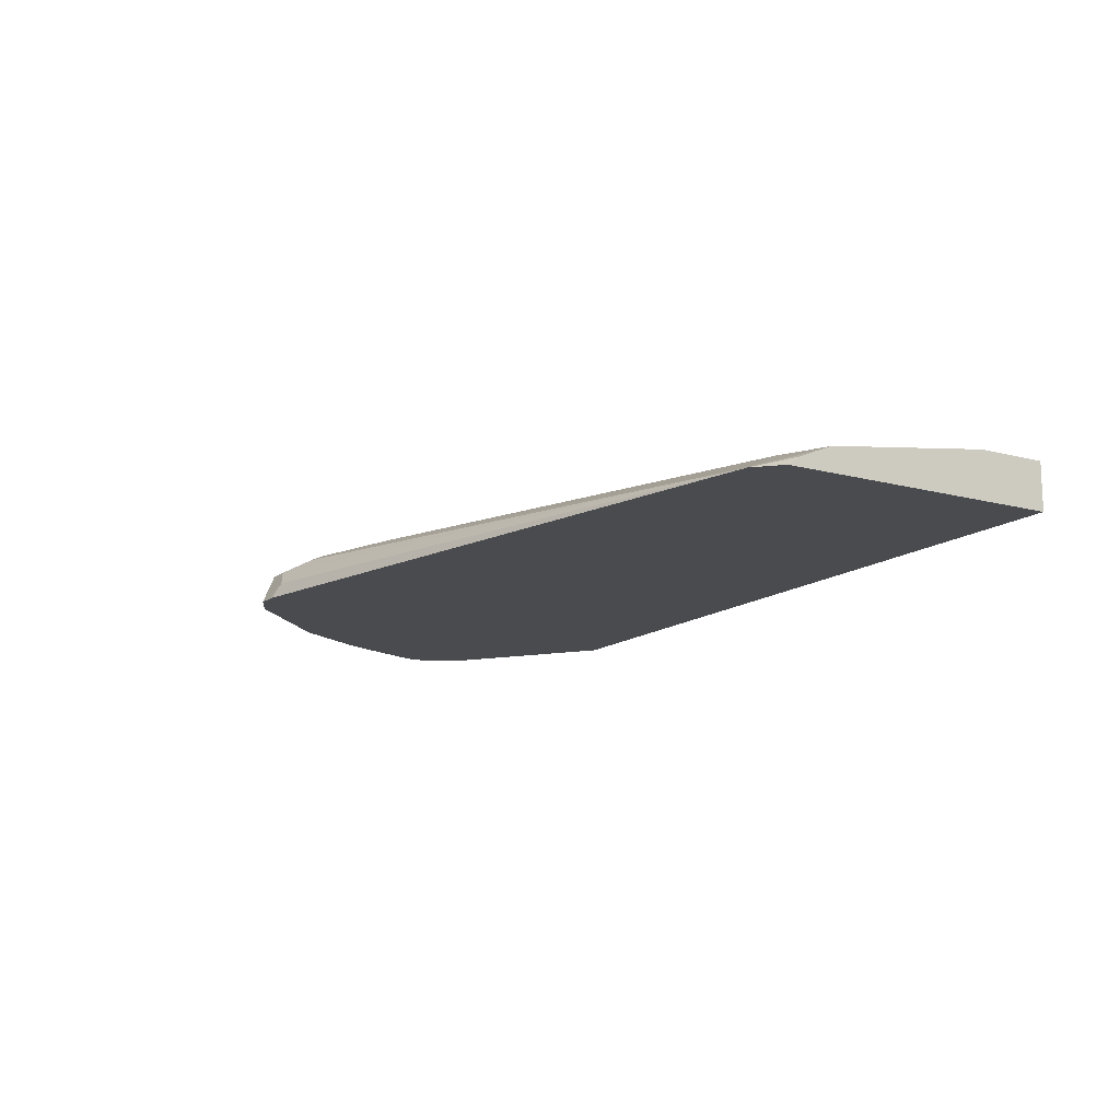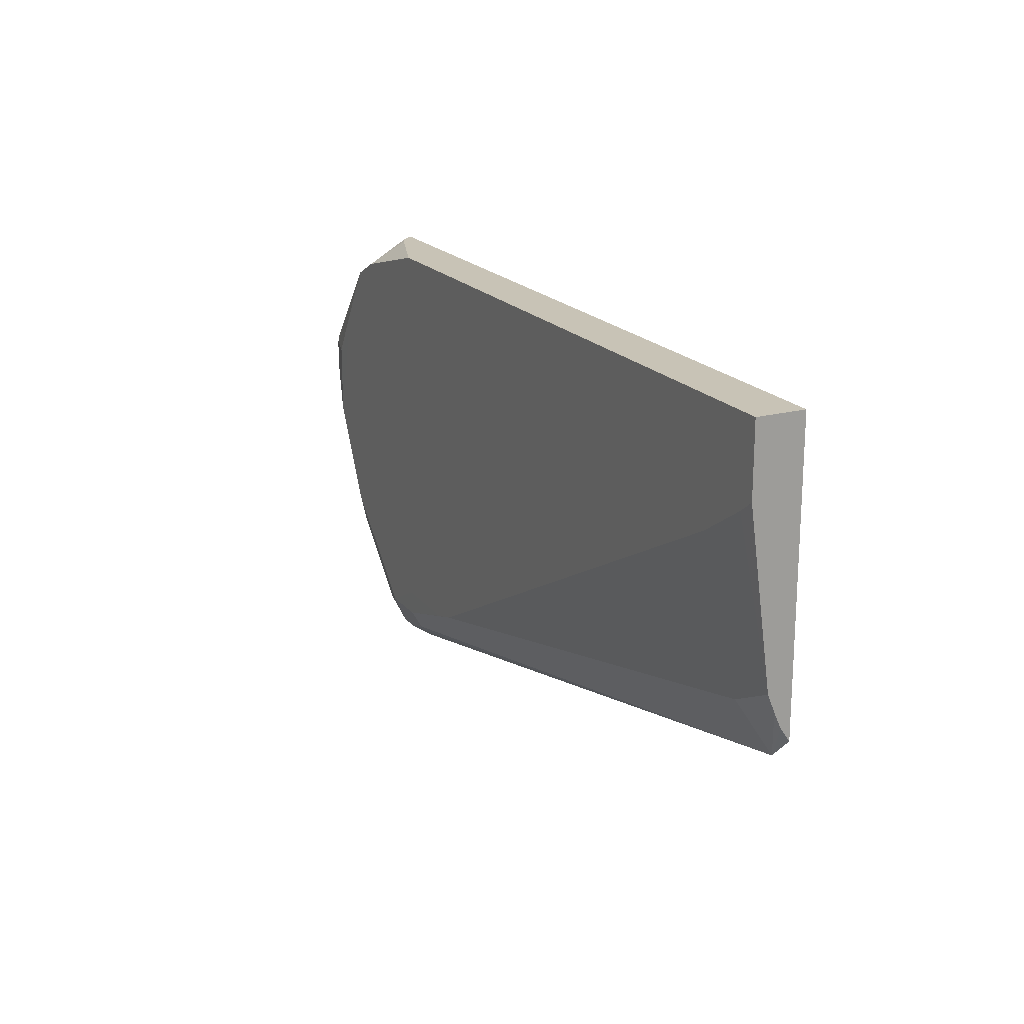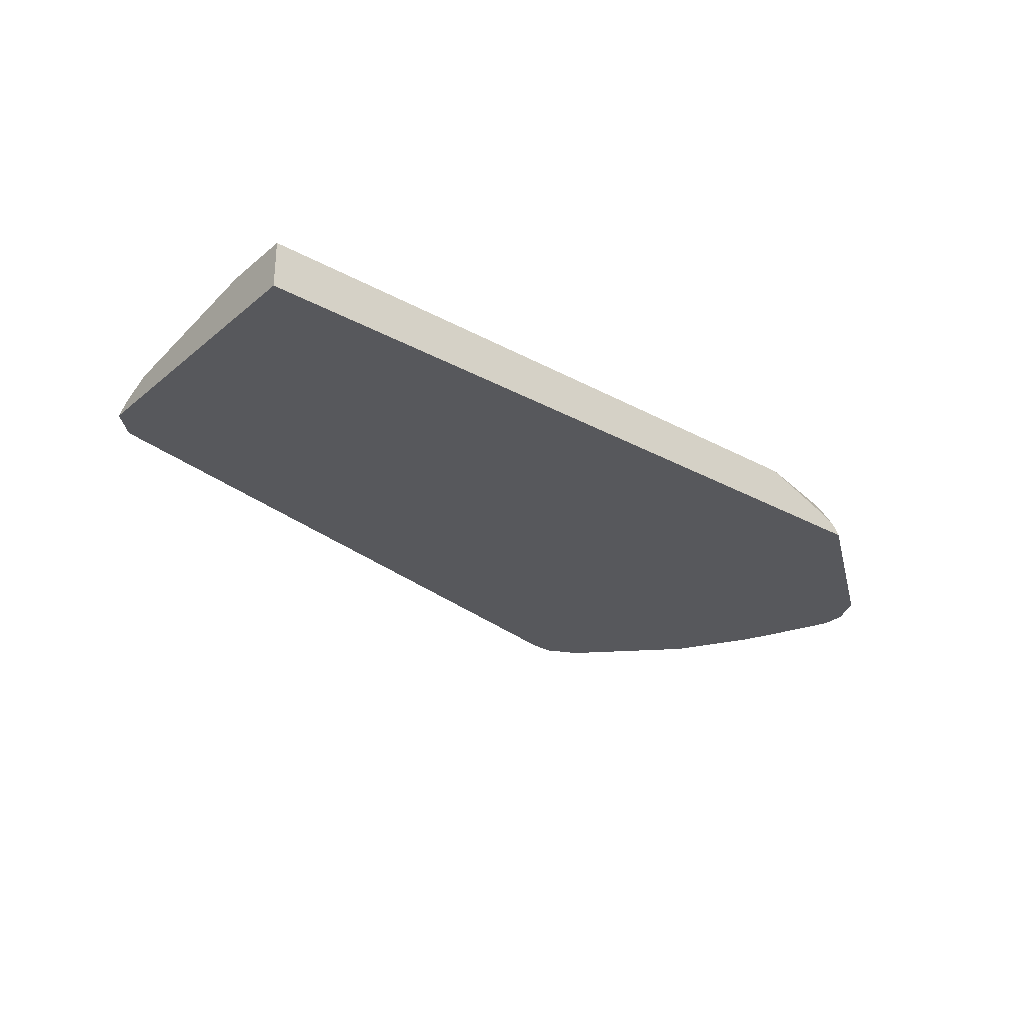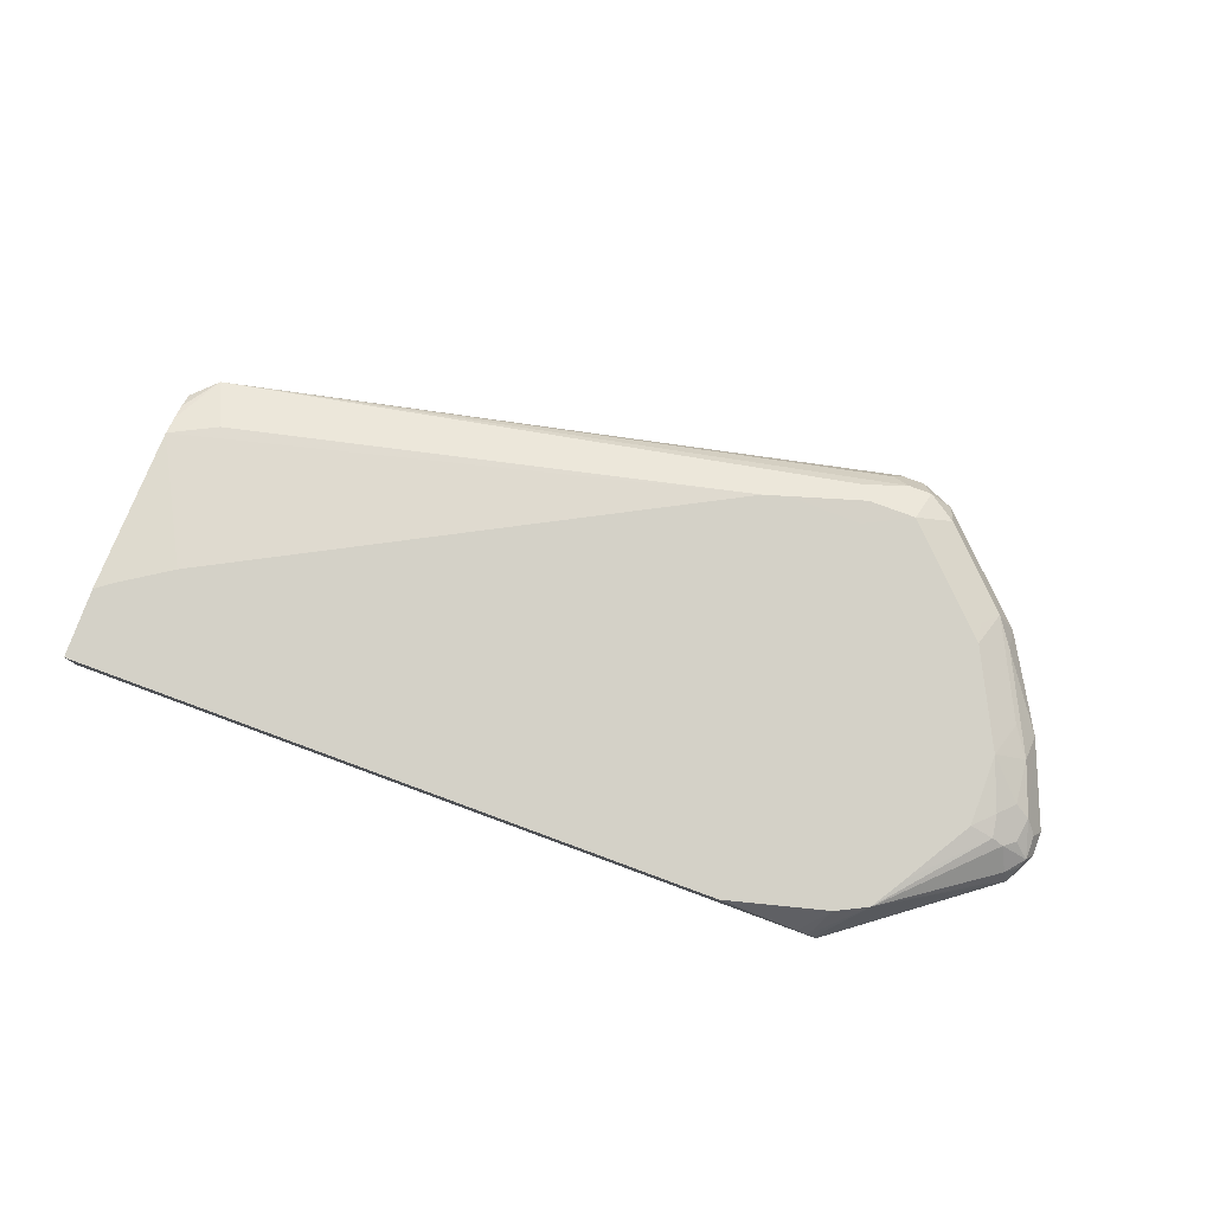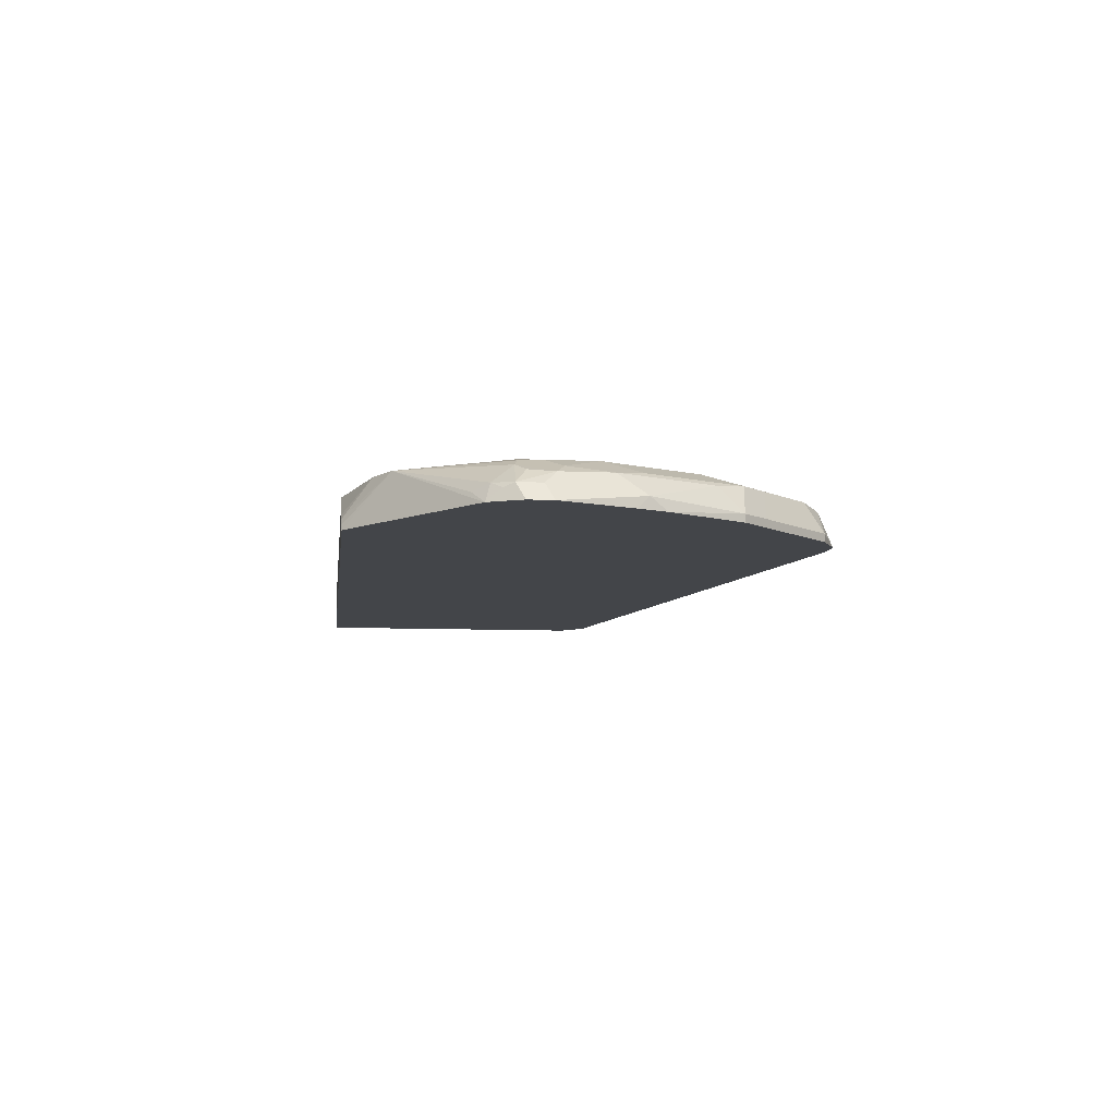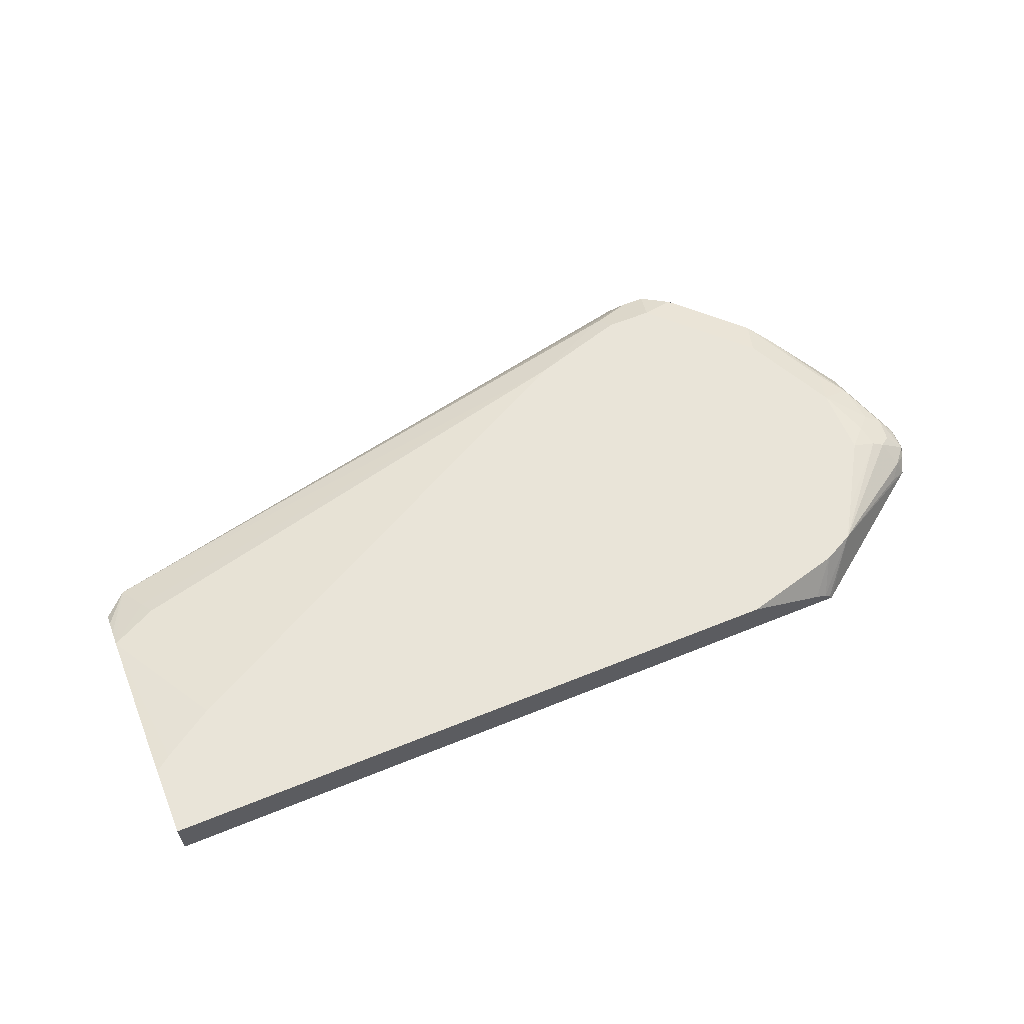
<metadata>
{"format":"obj","ext":"obj","renderer":"f3d","projection":"perspective","resolution":1024,"background":"white","views":[{"elev":-13.7,"azim":-121.1,"up":"+Y"},{"elev":19.4,"azim":-116.9,"up":"+Z"},{"elev":-28.5,"azim":-39.4,"up":"+Y"},{"elev":79.8,"azim":20.2,"up":"+Y"},{"elev":-8.6,"azim":83.1,"up":"+Y"},{"elev":60.6,"azim":-22.5,"up":"+Y"}]}
</metadata>
<code>
v 0.4597 0.5109 -0.4938
v 0.4426 0.5109 -0.4938
v 0.4654 0.5335 -0.4824
v 0.4824 0.5165 -0.4824
v 0.4824 0.5109 -0.4824
v 0.437 0.5222 -0.4881
v 0.4484 0.5335 -0.4824
v -0.03399 0.5109 -0.3914
v 0.454 0.5392 -0.4711
v 0.4597 0.5449 -0.4597
v 0.4852 0.5363 -0.4682
v 0.5335 0.5165 -0.4313
v 0.5335 0.5109 -0.4313
v 0.4199 0.5392 -0.4711
v -0.05109 0.5109 -0.3745
v -0.05115 0.5109 -0.3745
v -0.05115 0.5176 -0.3644
v -0.05115 0.5225 -0.3534
v -0.05115 0.5278 -0.3406
v -0.02268 0.5222 -0.3689
v 0.3554 0.5449 -0.4384
v 0.4767 0.5449 -0.4427
v 0.4739 0.542 -0.4569
v 0.4257 0.5449 -0.4597
v 0.3737 0.5449 -0.4436
v 0.4255 0.5449 -0.4426
v 0.4909 0.542 -0.4399
v 0.5193 0.5363 -0.4342
v 0.5363 0.5363 -0.4171
v 0.5505 0.5165 -0.4143
v 0.5505 0.5109 -0.4143
v -0.05115 0.5109 -0.3744
v -0.05115 0.5278 -0.3405
v -0.01702 0.5278 -0.3576
v -0.002071 0.5449 -0.2512
v 0.5108 0.5449 -0.4086
v 0.4596 0.5449 -0.4085
v 0.525 0.542 -0.4058
v 0.5278 0.5449 -0.3916
v 0.5619 0.5449 -0.3235
v 0.5704 0.5363 -0.349
v 0.5845 0.5335 -0.3292
v 0.5505 0.5335 -0.3973
v 0.5874 0.5193 -0.349
v 0.5823 0.5109 -0.3609
v -0.05115 0.5109 -0.1683
v -0.05115 0.5449 -0.2186
v -0.03971 0.5449 -0.227
v 0.4936 0.5449 -0.3745
v 0.5619 0.5449 -0.2724
v 0.576 0.542 -0.2867
v 0.5874 0.5363 -0.298
v 0.5277 0.5449 -0.3064
v 0.5447 0.5449 -0.2553
v 0.5988 0.5307 -0.2923
v 0.6073 0.5222 -0.2838
v 0.6129 0.5109 -0.2895
v 0.5916 0.5109 -0.3406
v -0.05115 0.5449 -0.1683
v 0.492 0.5109 -0.1683
v -0.05115 0.5449 -0.2184
v 0.5789 0.5406 -0.2703
v 0.5321 0.5449 -0.2235
v 0.5959 0.5321 -0.2746
v 0.6073 0.5222 -0.2668
v 0.5874 0.5363 -0.2682
v 0.6129 0.5109 -0.2724
v 0.4062 0.5449 -0.1683
v 0.6016 0.5109 -0.2498
v 0.5165 0.5449 -0.1987
v 0.4898 0.5148 -0.1683
v 0.5959 0.5236 -0.2533
v 0.6044 0.5193 -0.2597
v 0.4204 0.5449 -0.1683
v 0.4257 0.5449 -0.1703
v 0.5874 0.5193 -0.2427
v 0.4937 0.5449 -0.1873
v 0.4852 0.5193 -0.1683
v 0.477 0.5236 -0.1683
f 37 49 39
f 36 37 39
f 39 49 40
f 40 50 51
f 40 51 52
f 40 52 42
f 40 42 41
f 42 52 55
f 40 53 54
f 40 54 50
f 42 55 44
f 42 44 43
f 44 55 56
f 36 39 38
f 44 56 57
f 40 49 53
f 33 48 35
f 22 38 27
f 30 45 31
f 44 57 58
f 21 49 37
f 21 37 26
f 21 26 25
f 22 26 37
f 77 79 78
f 22 36 38
f 33 47 48
f 28 38 29
f 29 39 40
f 29 40 41
f 29 41 42
f 29 42 43
f 29 43 30
f 30 43 44
f 30 44 45
f 29 38 39
f 44 58 45
f 65 69 67
f 46 71 78
f 64 66 65
f 65 66 72
f 65 72 73
f 65 73 69
f 66 70 72
f 68 74 75
f 69 73 72
f 69 72 76
f 69 76 70
f 70 76 72
f 70 77 78
f 70 78 71
f 74 79 77
f 74 77 75
f 21 53 49
f 62 70 66
f 62 63 70
f 60 70 71
f 60 69 70
f 46 78 79
f 46 79 74
f 46 74 68
f 46 68 59
f 47 61 48
f 50 62 51
f 50 54 63
f 46 60 71
f 50 63 62
f 52 62 55
f 55 64 65
f 55 65 56
f 55 62 66
f 55 66 64
f 56 65 67
f 56 67 57
f 51 62 52
f 21 54 53
f 22 37 36
f 21 70 63
f 3 14 9
f 3 9 10
f 3 10 11
f 3 11 4
f 4 11 12
f 4 12 13
f 4 13 5
f 6 8 7
f 7 8 14
f 8 15 16
f 8 16 17
f 8 17 18
f 8 18 19
f 8 19 20
f 8 20 21
f 3 7 14
f 2 8 6
f 2 6 7
f 1 8 2
f 21 63 54
f 1 2 7
f 1 7 3
f 1 3 4
f 1 4 5
f 1 5 13
f 1 13 31
f 8 21 14
f 1 31 45
f 1 58 57
f 1 57 67
f 1 69 60
f 1 60 46
f 1 46 32
f 1 32 15
f 1 15 8
f 1 45 58
f 9 14 24
f 1 67 69
f 10 22 27
f 16 33 19
f 16 19 18
f 16 18 17
f 19 33 34
f 19 34 20
f 20 34 21
f 21 25 24
f 16 47 33
f 21 34 33
f 21 48 61
f 21 61 59
f 21 59 68
f 21 68 75
f 21 75 77
f 21 77 70
f 9 24 10
f 21 33 35
f 16 61 47
f 21 35 48
f 16 46 59
f 10 27 23
f 16 59 61
f 10 23 11
f 10 24 25
f 10 25 26
f 11 23 27
f 11 27 38
f 11 38 28
f 10 26 22
f 12 28 29
f 12 29 30
f 16 32 46
f 12 30 31
f 12 31 13
f 14 21 24
f 11 28 12
f 15 32 16

</code>
